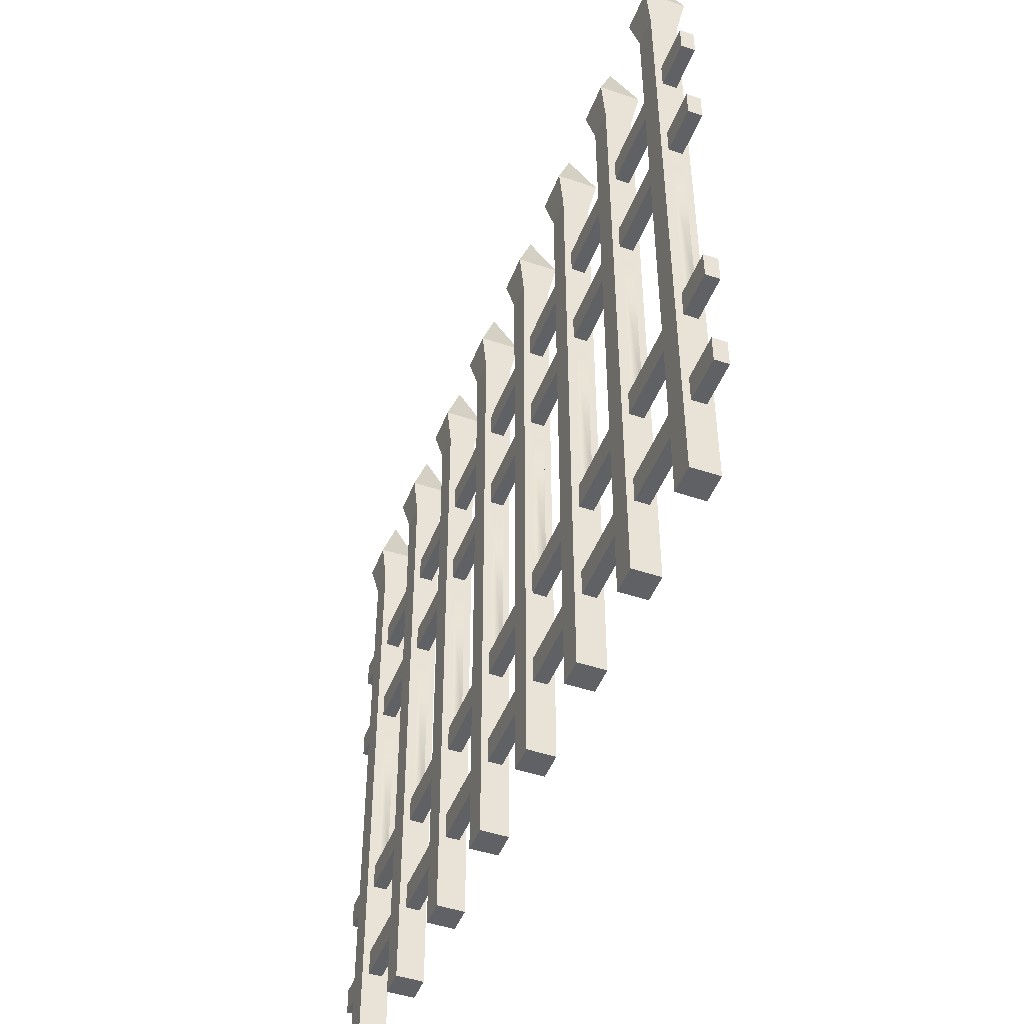
<metadata>
{"format":"obj","ext":"obj","renderer":"f3d","projection":"perspective","resolution":1024,"background":"white","views":[{"elev":-47.5,"azim":69.2,"up":"+Y"}]}
</metadata>
<code>
o ironFence
v -3.62 0 -3.48
v -3.38 0 -3.72
v -3.38 0 -3.48
v -3.62 0 -3.72
v -3.38 5.711 -3.72
v -3.38 4.991 -3.66
v -3.38 5.711 -3.48
v -3.38 4.991 -3.54
v -3.38 4.751 -3.54
v -3.38 4.031 -3.54
v -3.38 3.791 -3.54
v -3.38 1.92 -3.54
v -3.38 1.68 -3.54
v -3.38 0.96 -3.54
v -3.38 0.72 -3.54
v -3.38 0.72 -3.66
v -3.38 4.751 -3.66
v -3.38 4.031 -3.66
v -3.38 3.791 -3.66
v -3.38 1.92 -3.66
v -3.38 1.68 -3.66
v -3.38 0.96 -3.66
v -3.62 5.711 -3.48
v -3.62 0.72 -3.66
v -3.62 5.711 -3.72
v -3.62 0.72 -3.54
v -3.62 0.96 -3.54
v -3.62 1.68 -3.54
v -3.62 1.92 -3.54
v -3.62 3.791 -3.54
v -3.62 4.031 -3.54
v -3.62 4.751 -3.54
v -3.62 4.991 -3.54
v -3.62 4.991 -3.66
v -3.62 0.96 -3.66
v -3.62 1.68 -3.66
v -3.62 1.92 -3.66
v -3.62 3.791 -3.66
v -3.62 4.031 -3.66
v -3.62 4.751 -3.66
v -3.68 6.031 -3.78
v -3.32 6.031 -3.78
v -3.5 6.591 -3.6
v -3.68 6.031 -3.42
v -3.32 6.031 -3.42
v 3.5 6.591 -3.6
v 3.68 6.031 -3.78
v 3.32 6.031 -3.78
v 4 0.96 -3.54
v 3.62 0.72 -3.54
v 4 0.72 -3.54
v 3.62 0.96 -3.54
v 4 0.72 -3.66
v 3.62 0.72 -3.66
v -4 0.72 -3.54
v -4 0.96 -3.66
v -4 0.72 -3.66
v -4 0.96 -3.54
v 3.32 6.031 -3.42
v 3.68 6.031 -3.42
v 3.62 5.711 -3.72
v 3.62 4.991 -3.66
v 3.62 0 -3.72
v 3.62 5.711 -3.48
v 3.62 4.991 -3.54
v 3.62 4.751 -3.54
v 3.62 4.031 -3.54
v 3.62 3.791 -3.54
v 3.62 1.92 -3.54
v 3.62 1.68 -3.54
v 3.62 0 -3.48
v 3.62 4.751 -3.66
v 3.62 4.031 -3.66
v 3.62 3.791 -3.66
v 3.62 1.92 -3.66
v 3.62 1.68 -3.66
v 3.62 0.96 -3.66
v 3.38 0 -3.48
v 3.38 0 -3.72
v 3.38 5.711 -3.48
v 3.38 0.72 -3.66
v 3.38 5.711 -3.72
v 3.38 0.72 -3.54
v 3.38 0.96 -3.54
v 3.38 1.68 -3.54
v 3.38 1.92 -3.54
v 3.38 3.791 -3.54
v 3.38 4.031 -3.54
v 3.38 4.751 -3.54
v 3.38 4.991 -3.54
v 3.38 4.991 -3.66
v 3.38 0.96 -3.66
v 3.38 1.68 -3.66
v 3.38 1.92 -3.66
v 3.38 3.791 -3.66
v 3.38 4.031 -3.66
v 3.38 4.751 -3.66
v 0.38 0 -3.48
v 0.62 0 -3.72
v 0.62 0 -3.48
v 0.38 0 -3.72
v 0.62 5.711 -3.72
v 0.62 4.991 -3.66
v 0.62 5.711 -3.48
v 0.62 4.991 -3.54
v 0.62 4.751 -3.54
v 0.62 4.031 -3.54
v 0.62 3.791 -3.54
v 0.62 1.92 -3.54
v 0.62 1.68 -3.54
v 0.62 0.96 -3.54
v 0.62 0.72 -3.54
v 0.62 0.72 -3.66
v 0.62 4.751 -3.66
v 0.62 4.031 -3.66
v 0.62 3.791 -3.66
v 0.62 1.92 -3.66
v 0.62 1.68 -3.66
v 0.62 0.96 -3.66
v 0.38 5.711 -3.72
v 0.32 6.031 -3.42
v 0.32 6.031 -3.78
v 0.38 5.711 -3.48
v 0.68 6.031 -3.42
v 0.68 6.031 -3.78
v 0.5 6.591 -3.6
v 0.38 0.72 -3.66
v 0.38 0.72 -3.54
v 0.38 0.96 -3.54
v 0.38 1.68 -3.54
v 0.38 1.92 -3.54
v 0.38 3.791 -3.54
v 0.38 4.031 -3.54
v 0.38 4.751 -3.54
v 0.38 4.991 -3.54
v 0.38 4.991 -3.66
v 0.38 0.96 -3.66
v 0.38 1.68 -3.66
v 0.38 1.92 -3.66
v 0.38 3.791 -3.66
v 0.38 4.031 -3.66
v 0.38 4.751 -3.66
v -4 3.791 -3.54
v -4 4.031 -3.54
v -4 4.031 -3.66
v -4 3.791 -3.66
v 4 4.031 -3.54
v 4 3.791 -3.66
v 4 4.031 -3.66
v 4 3.791 -3.54
v -0.38 4.031 -3.66
v -0.38 4.031 -3.54
v -0.62 0 -3.48
v -0.38 0 -3.72
v -0.38 0 -3.48
v -0.62 0 -3.72
v -0.38 5.711 -3.72
v -0.38 4.991 -3.66
v -0.38 5.711 -3.48
v -0.38 4.991 -3.54
v -0.38 4.751 -3.54
v -0.38 3.791 -3.54
v -0.38 1.92 -3.54
v -0.38 1.68 -3.54
v -0.38 0.96 -3.54
v -0.38 0.72 -3.54
v -0.38 0.72 -3.66
v -0.38 4.751 -3.66
v -0.38 3.791 -3.66
v -0.38 1.92 -3.66
v -0.38 1.68 -3.66
v -0.38 0.96 -3.66
v -0.62 5.711 -3.48
v -0.62 0.72 -3.66
v -0.62 5.711 -3.72
v -0.62 0.72 -3.54
v -0.62 0.96 -3.54
v -0.62 1.68 -3.54
v -0.62 1.92 -3.54
v -0.62 3.791 -3.54
v -0.62 4.031 -3.54
v -0.62 4.751 -3.54
v -0.62 4.991 -3.54
v -0.62 4.991 -3.66
v -0.62 0.96 -3.66
v -0.62 1.68 -3.66
v -0.62 1.92 -3.66
v -0.62 3.791 -3.66
v -0.62 4.031 -3.66
v -0.62 4.751 -3.66
v -0.68 6.031 -3.42
v -0.68 6.031 -3.78
v -0.32 6.031 -3.42
v -0.32 6.031 -3.78
v -0.5 6.591 -3.6
v 1.32 6.031 -3.42
v 1.5 6.591 -3.6
v 1.32 6.031 -3.78
v 1.68 6.031 -3.42
v 4 0.96 -3.66
v 2.38 5.711 -3.72
v 2.32 6.031 -3.42
v 2.32 6.031 -3.78
v 2.38 5.711 -3.48
v 2.68 6.031 -3.42
v 2.62 5.711 -3.72
v 2.68 6.031 -3.78
v 2.62 5.711 -3.48
v 2.62 0 -3.72
v 2.38 0 -3.72
v 2.5 6.591 -3.6
v 2.38 0.72 -3.66
v 2.38 0 -3.48
v 2.38 0.72 -3.54
v 2.38 0.96 -3.54
v 2.38 1.68 -3.54
v 2.38 1.92 -3.54
v 2.38 3.791 -3.54
v 2.38 4.031 -3.54
v 2.38 4.751 -3.54
v 2.38 4.991 -3.54
v 2.38 4.991 -3.66
v 2.38 0.96 -3.66
v 2.38 1.68 -3.66
v 2.38 1.92 -3.66
v 2.38 3.791 -3.66
v 2.38 4.031 -3.66
v 2.38 4.751 -3.66
v 2.62 0 -3.48
v 2.62 4.991 -3.66
v 2.62 4.991 -3.54
v 2.62 4.751 -3.54
v 2.62 4.031 -3.54
v 2.62 3.791 -3.54
v 2.62 1.92 -3.54
v 2.62 1.68 -3.54
v 2.62 0.96 -3.54
v 2.62 0.72 -3.54
v 2.62 0.72 -3.66
v 2.62 4.751 -3.66
v 2.62 4.031 -3.66
v 2.62 3.791 -3.66
v 2.62 1.92 -3.66
v 2.62 1.68 -3.66
v 2.62 0.96 -3.66
v -4 1.68 -3.54
v -4 1.92 -3.66
v -4 1.68 -3.66
v -4 1.92 -3.54
v 4 1.92 -3.54
v 4 1.68 -3.66
v 4 1.92 -3.66
v 4 1.68 -3.54
v 1.38 0 -3.48
v 1.62 0 -3.72
v 1.62 0 -3.48
v 1.38 0 -3.72
v 1.38 5.711 -3.48
v 1.62 5.711 -3.48
v 1.62 5.711 -3.72
v 1.38 5.711 -3.72
v 1.68 6.031 -3.78
v 1.62 4.991 -3.66
v 1.62 4.991 -3.54
v 1.62 4.751 -3.54
v 1.62 4.031 -3.54
v 1.62 3.791 -3.54
v 1.62 1.92 -3.54
v 1.62 1.68 -3.54
v 1.62 0.96 -3.54
v 1.62 0.72 -3.54
v 1.62 0.72 -3.66
v 1.62 4.751 -3.66
v 1.62 4.031 -3.66
v 1.62 3.791 -3.66
v 1.62 1.92 -3.66
v 1.62 1.68 -3.66
v 1.62 0.96 -3.66
v 1.38 0.72 -3.66
v 1.38 0.72 -3.54
v 1.38 0.96 -3.54
v 1.38 1.68 -3.54
v 1.38 1.92 -3.54
v 1.38 3.791 -3.54
v 1.38 4.031 -3.54
v 1.38 4.751 -3.54
v 1.38 4.991 -3.54
v 1.38 4.991 -3.66
v 1.38 0.96 -3.66
v 1.38 1.68 -3.66
v 1.38 1.92 -3.66
v 1.38 3.791 -3.66
v 1.38 4.031 -3.66
v 1.38 4.751 -3.66
v 4 4.991 -3.54
v 4 4.751 -3.54
v -4 4.751 -3.54
v -4 4.991 -3.66
v -4 4.751 -3.66
v -4 4.991 -3.54
v 4 4.751 -3.66
v 4 4.991 -3.66
v -1.38 5.711 -3.72
v -1.38 4.991 -3.66
v -1.38 0 -3.72
v -1.38 5.711 -3.48
v -1.38 4.991 -3.54
v -1.38 4.751 -3.54
v -1.38 4.031 -3.54
v -1.38 3.791 -3.54
v -1.38 1.92 -3.54
v -1.38 1.68 -3.54
v -1.38 0.96 -3.54
v -1.38 0.72 -3.54
v -1.38 0.72 -3.66
v -1.38 0 -3.48
v -1.38 4.751 -3.66
v -1.38 4.031 -3.66
v -1.38 3.791 -3.66
v -1.38 1.92 -3.66
v -1.38 1.68 -3.66
v -1.38 0.96 -3.66
v -1.62 0 -3.48
v -1.62 5.711 -3.48
v -1.62 0 -3.72
v -1.62 0.72 -3.66
v -1.62 5.711 -3.72
v -1.62 0.72 -3.54
v -1.62 0.96 -3.54
v -1.62 1.68 -3.54
v -1.62 1.92 -3.54
v -1.62 3.791 -3.54
v -1.62 4.031 -3.54
v -1.62 4.751 -3.54
v -1.62 4.991 -3.54
v -1.62 4.991 -3.66
v -1.62 0.96 -3.66
v -1.62 1.68 -3.66
v -1.62 1.92 -3.66
v -1.62 3.791 -3.66
v -1.62 4.031 -3.66
v -1.62 4.751 -3.66
v -1.68 6.031 -3.42
v -1.68 6.031 -3.78
v -1.32 6.031 -3.42
v -1.32 6.031 -3.78
v -1.5 6.591 -3.6
v -2.38 5.711 -3.48
v -2.62 0 -3.48
v -2.38 0 -3.48
v -2.62 5.711 -3.48
v -2.62 5.711 -3.72
v -2.38 0 -3.72
v -2.62 0 -3.72
v -2.38 5.711 -3.72
v -2.68 6.031 -3.42
v -2.68 6.031 -3.78
v -2.32 6.031 -3.42
v -2.32 6.031 -3.78
v -2.62 0.72 -3.66
v -2.62 0.72 -3.54
v -2.62 0.96 -3.54
v -2.62 1.68 -3.54
v -2.62 1.92 -3.54
v -2.62 3.791 -3.54
v -2.62 4.031 -3.54
v -2.62 4.751 -3.54
v -2.62 4.991 -3.54
v -2.62 4.991 -3.66
v -2.62 0.96 -3.66
v -2.62 1.68 -3.66
v -2.62 1.92 -3.66
v -2.62 3.791 -3.66
v -2.62 4.031 -3.66
v -2.62 4.751 -3.66
v -2.38 4.991 -3.66
v -2.38 4.991 -3.54
v -2.38 4.751 -3.54
v -2.38 4.031 -3.54
v -2.38 3.791 -3.54
v -2.38 1.92 -3.54
v -2.38 1.68 -3.54
v -2.38 0.96 -3.54
v -2.38 0.72 -3.54
v -2.38 0.72 -3.66
v -2.38 4.751 -3.66
v -2.38 4.031 -3.66
v -2.38 3.791 -3.66
v -2.38 1.92 -3.66
v -2.38 1.68 -3.66
v -2.38 0.96 -3.66
v -2.5 6.591 -3.6
f 1 2 3
f 2 1 4
f 5 6 2
f 6 5 7
f 6 7 8
f 8 7 9
f 9 7 10
f 10 7 11
f 11 7 12
f 12 7 13
f 13 7 14
f 14 7 15
f 16 2 6
f 2 16 3
f 3 16 15
f 3 15 7
f 16 6 17
f 16 17 18
f 9 18 17
f 18 9 10
f 16 18 19
f 16 19 20
f 11 20 19
f 20 11 12
f 16 20 21
f 16 21 22
f 13 22 21
f 22 13 14
f 7 1 3
f 1 7 23
f 4 24 25
f 24 4 1
f 24 1 26
f 26 1 27
f 27 1 28
f 28 1 29
f 29 1 30
f 30 1 31
f 31 1 32
f 32 1 33
f 34 25 24
f 25 34 23
f 23 34 33
f 23 33 1
f 34 24 35
f 34 35 36
f 27 36 35
f 36 27 28
f 34 36 37
f 34 37 38
f 29 38 37
f 38 29 30
f 34 38 39
f 34 39 40
f 31 40 39
f 40 31 32
f 25 2 4
f 2 25 5
f 41 5 25
f 5 41 42
f 43 44 45
f 25 44 41
f 44 25 23
f 45 5 42
f 5 45 7
f 45 23 7
f 23 45 44
f 44 43 41
f 45 42 43
f 43 42 41
f 46 47 48
f 49 50 51
f 50 49 52
f 50 53 51
f 53 50 54
f 55 56 57
f 56 55 58
f 59 46 48
f 46 59 60
f 61 62 63
f 62 61 64
f 62 64 65
f 65 64 66
f 66 64 67
f 67 64 68
f 68 64 69
f 69 64 70
f 70 64 52
f 52 64 50
f 54 63 62
f 63 54 71
f 71 54 50
f 71 50 64
f 54 62 72
f 54 72 73
f 66 73 72
f 73 66 67
f 54 73 74
f 54 74 75
f 68 75 74
f 75 68 69
f 54 75 76
f 54 76 77
f 70 77 76
f 77 70 52
f 78 63 71
f 63 78 79
f 64 78 71
f 78 64 80
f 79 81 82
f 81 79 78
f 81 78 83
f 83 78 84
f 84 78 85
f 85 78 86
f 86 78 87
f 87 78 88
f 88 78 89
f 89 78 90
f 91 82 81
f 82 91 80
f 80 91 90
f 80 90 78
f 91 81 92
f 91 92 93
f 84 93 92
f 93 84 85
f 91 93 94
f 91 94 95
f 86 95 94
f 95 86 87
f 91 95 96
f 91 96 97
f 88 97 96
f 97 88 89
f 82 63 79
f 63 82 61
f 60 80 64
f 80 60 59
f 60 61 47
f 61 60 64
f 48 61 82
f 61 48 47
f 82 59 48
f 59 82 80
f 60 47 46
f 98 99 100
f 99 98 101
f 102 103 99
f 103 102 104
f 103 104 105
f 105 104 106
f 106 104 107
f 107 104 108
f 108 104 109
f 109 104 110
f 110 104 111
f 111 104 112
f 113 99 103
f 99 113 100
f 100 113 112
f 100 112 104
f 113 103 114
f 113 114 115
f 106 115 114
f 115 106 107
f 113 115 116
f 113 116 117
f 108 117 116
f 117 108 109
f 113 117 118
f 113 118 119
f 110 119 118
f 119 110 111
f 120 121 122
f 121 120 123
f 124 125 126
f 120 99 101
f 99 120 102
f 124 123 104
f 123 124 121
f 104 98 100
f 98 104 123
f 101 127 120
f 127 101 98
f 127 98 128
f 128 98 129
f 129 98 130
f 130 98 131
f 131 98 132
f 132 98 133
f 133 98 134
f 134 98 135
f 136 120 127
f 120 136 123
f 123 136 135
f 123 135 98
f 136 127 137
f 136 137 138
f 129 138 137
f 138 129 130
f 136 138 139
f 136 139 140
f 131 140 139
f 140 131 132
f 136 140 141
f 136 141 142
f 133 142 141
f 142 133 134
f 124 102 125
f 102 124 104
f 122 102 120
f 102 122 125
f 126 125 122
f 126 121 124
f 121 126 122
f 31 143 30
f 143 31 144
f 143 145 146
f 145 143 144
f 147 148 149
f 148 147 150
f 145 38 146
f 38 145 39
f 151 133 141
f 133 151 152
f 68 148 150
f 148 68 74
f 153 154 155
f 154 153 156
f 157 158 154
f 158 157 159
f 158 159 160
f 160 159 161
f 161 159 152
f 152 159 162
f 162 159 163
f 163 159 164
f 164 159 165
f 165 159 166
f 167 154 158
f 154 167 155
f 155 167 166
f 155 166 159
f 167 158 168
f 167 168 151
f 161 151 168
f 151 161 152
f 167 151 169
f 167 169 170
f 162 170 169
f 170 162 163
f 167 170 171
f 167 171 172
f 164 172 171
f 172 164 165
f 159 153 155
f 153 159 173
f 156 174 175
f 174 156 153
f 174 153 176
f 176 153 177
f 177 153 178
f 178 153 179
f 179 153 180
f 180 153 181
f 181 153 182
f 182 153 183
f 184 175 174
f 175 184 173
f 173 184 183
f 173 183 153
f 184 174 185
f 184 185 186
f 177 186 185
f 186 177 178
f 184 186 187
f 184 187 188
f 179 188 187
f 188 179 180
f 184 188 189
f 184 189 190
f 181 190 189
f 190 181 182
f 175 191 192
f 191 175 173
f 193 157 194
f 157 193 159
f 193 194 195
f 195 194 192
f 195 191 193
f 191 195 192
f 193 173 159
f 173 193 191
f 192 157 175
f 157 192 194
f 175 154 156
f 154 175 157
f 196 197 198
f 197 196 199
f 49 53 200
f 53 49 51
f 56 24 57
f 24 56 35
f 166 127 128
f 127 166 167
f 201 202 203
f 202 201 204
f 205 206 207
f 206 205 208
f 205 204 208
f 204 205 202
f 203 206 201
f 206 203 207
f 201 209 210
f 209 201 206
f 205 207 211
f 27 55 26
f 55 27 58
f 211 207 203
f 211 202 205
f 210 212 201
f 212 210 213
f 212 213 214
f 214 213 215
f 215 213 216
f 216 213 217
f 217 213 218
f 218 213 219
f 219 213 220
f 220 213 221
f 222 201 212
f 201 222 204
f 204 222 221
f 204 221 213
f 222 212 223
f 222 223 224
f 215 224 223
f 224 215 216
f 222 224 225
f 222 225 226
f 217 226 225
f 226 217 218
f 222 226 227
f 222 227 228
f 219 228 227
f 228 219 220
f 77 49 200
f 49 77 52
f 77 53 54
f 53 77 200
f 213 209 229
f 209 213 210
f 206 230 209
f 230 206 208
f 230 208 231
f 231 208 232
f 232 208 233
f 233 208 234
f 234 208 235
f 235 208 236
f 236 208 237
f 237 208 238
f 239 209 230
f 209 239 229
f 229 239 238
f 229 238 208
f 239 230 240
f 239 240 241
f 232 241 240
f 241 232 233
f 239 241 242
f 239 242 243
f 234 243 242
f 243 234 235
f 239 243 244
f 239 244 245
f 236 245 244
f 245 236 237
f 208 213 229
f 213 208 204
f 202 211 203
f 246 247 248
f 247 246 249
f 250 251 252
f 251 250 253
f 243 86 94
f 86 243 235
f 131 164 130
f 164 131 163
f 243 93 244
f 93 243 94
f 254 255 256
f 255 254 257
f 199 258 259
f 258 199 196
f 198 260 261
f 260 198 262
f 260 263 255
f 263 260 259
f 263 259 264
f 264 259 265
f 265 259 266
f 266 259 267
f 267 259 268
f 268 259 269
f 269 259 270
f 270 259 271
f 272 255 263
f 255 272 256
f 256 272 271
f 256 271 259
f 272 263 273
f 272 273 274
f 265 274 273
f 274 265 266
f 272 274 275
f 272 275 276
f 267 276 275
f 276 267 268
f 272 276 277
f 272 277 278
f 269 278 277
f 278 269 270
f 259 254 256
f 254 259 258
f 257 279 261
f 279 257 254
f 279 254 280
f 280 254 281
f 281 254 282
f 282 254 283
f 283 254 284
f 284 254 285
f 285 254 286
f 286 254 287
f 288 261 279
f 261 288 258
f 258 288 287
f 258 287 254
f 288 279 289
f 288 289 290
f 281 290 289
f 290 281 282
f 288 290 291
f 288 291 292
f 283 292 291
f 292 283 284
f 288 292 293
f 288 293 294
f 285 294 293
f 294 285 286
f 261 196 198
f 196 261 258
f 261 255 257
f 255 261 260
f 199 260 262
f 260 199 259
f 199 262 197
f 197 262 198
f 295 66 296
f 66 295 65
f 297 298 299
f 298 297 300
f 263 228 273
f 228 263 222
f 66 301 296
f 301 66 72
f 263 221 222
f 221 263 264
f 295 301 302
f 301 295 296
f 303 304 305
f 304 303 306
f 304 306 307
f 307 306 308
f 308 306 309
f 309 306 310
f 310 306 311
f 311 306 312
f 312 306 313
f 313 306 314
f 315 305 304
f 305 315 316
f 316 315 314
f 316 314 306
f 315 304 317
f 315 317 318
f 308 318 317
f 318 308 309
f 315 318 319
f 315 319 320
f 310 320 319
f 320 310 311
f 315 320 321
f 315 321 322
f 312 322 321
f 322 312 313
f 306 323 316
f 323 306 324
f 325 326 327
f 326 325 323
f 326 323 328
f 328 323 329
f 329 323 330
f 330 323 331
f 331 323 332
f 332 323 333
f 333 323 334
f 334 323 335
f 336 327 326
f 327 336 324
f 324 336 335
f 324 335 323
f 336 326 337
f 336 337 338
f 329 338 337
f 338 329 330
f 336 338 339
f 336 339 340
f 331 340 339
f 340 331 332
f 336 340 341
f 336 341 342
f 333 342 341
f 342 333 334
f 327 343 344
f 343 327 324
f 345 324 306
f 324 345 343
f 344 303 327
f 303 344 346
f 327 305 325
f 305 327 303
f 345 303 346
f 303 345 306
f 323 305 316
f 305 323 325
f 347 346 344
f 345 346 347
f 347 343 345
f 343 347 344
f 348 349 350
f 349 348 351
f 352 353 354
f 353 352 355
f 352 356 357
f 356 352 351
f 349 353 350
f 353 349 354
f 358 351 348
f 351 358 356
f 358 355 359
f 355 358 348
f 357 355 352
f 355 357 359
f 354 360 352
f 360 354 349
f 360 349 361
f 361 349 362
f 362 349 363
f 363 349 364
f 364 349 365
f 365 349 366
f 366 349 367
f 367 349 368
f 369 352 360
f 352 369 351
f 351 369 368
f 351 368 349
f 369 360 370
f 369 370 371
f 362 371 370
f 371 362 363
f 369 371 372
f 369 372 373
f 364 373 372
f 373 364 365
f 369 373 374
f 369 374 375
f 366 375 374
f 375 366 367
f 355 376 353
f 376 355 348
f 376 348 377
f 377 348 378
f 378 348 379
f 379 348 380
f 380 348 381
f 381 348 382
f 382 348 383
f 383 348 384
f 385 353 376
f 353 385 350
f 350 385 384
f 350 384 348
f 385 376 386
f 385 386 387
f 378 387 386
f 387 378 379
f 385 387 388
f 385 388 389
f 380 389 388
f 389 380 381
f 385 389 390
f 385 390 391
f 382 391 390
f 391 382 383
f 392 356 358
f 356 392 357
f 358 359 392
f 392 359 357
f 22 362 370
f 362 22 14
f 56 27 35
f 27 56 58
f 366 11 365
f 11 366 10
f 73 148 74
f 148 73 149
f 241 95 242
f 95 241 96
f 119 281 289
f 281 119 111
f 147 68 150
f 68 147 67
f 133 162 132
f 162 133 152
f 115 292 116
f 292 115 293
f 285 108 284
f 108 285 107
f 88 234 87
f 234 88 233
f 18 373 19
f 373 18 374
f 151 140 169
f 140 151 141
f 172 129 137
f 129 172 165
f 181 310 180
f 310 181 309
f 318 188 319
f 188 318 189
f 143 38 30
f 38 143 146
f 108 292 284
f 292 108 116
f 73 147 149
f 147 73 67
f 241 88 96
f 88 241 233
f 145 31 39
f 31 145 144
f 18 366 374
f 366 18 10
f 162 140 132
f 140 162 169
f 234 95 87
f 95 234 242
f 310 188 180
f 188 310 319
f 11 373 365
f 373 11 19
f 115 285 293
f 285 115 107
f 318 181 189
f 181 318 309
f 129 166 128
f 166 129 165
f 322 174 315
f 174 322 185
f 172 127 167
f 127 172 137
f 119 279 113
f 279 119 289
f 274 226 275
f 226 274 227
f 274 219 227
f 219 274 266
f 362 15 361
f 15 362 14
f 219 267 218
f 267 219 266
f 267 226 218
f 226 267 275
f 215 271 214
f 271 215 270
f 84 238 83
f 238 84 237
f 278 215 223
f 215 278 270
f 245 84 92
f 84 245 237
f 271 212 214
f 212 271 272
f 238 81 83
f 81 238 239
f 177 314 176
f 314 177 313
f 55 24 26
f 24 55 57
f 15 360 361
f 360 15 16
f 22 360 16
f 360 22 370
f 281 112 280
f 112 281 111
f 278 212 272
f 212 278 223
f 245 81 239
f 81 245 92
f 112 279 280
f 279 112 113
f 314 174 176
f 174 314 315
f 322 177 185
f 177 322 313
f 170 131 139
f 131 170 163
f 117 283 291
f 283 117 109
f 250 70 253
f 70 250 69
f 29 246 28
f 246 29 249
f 247 29 37
f 29 247 249
f 20 364 372
f 364 20 12
f 75 250 252
f 250 75 69
f 164 138 130
f 138 164 171
f 110 290 282
f 290 110 118
f 283 110 282
f 110 283 109
f 70 251 253
f 251 70 76
f 236 93 85
f 93 236 244
f 269 224 216
f 224 269 277
f 246 36 28
f 36 246 248
f 13 371 363
f 371 13 21
f 276 217 225
f 217 276 268
f 86 236 85
f 236 86 235
f 179 312 178
f 312 179 311
f 217 269 216
f 269 217 268
f 320 179 187
f 179 320 311
f 312 186 178
f 186 312 321
f 364 13 363
f 13 364 12
f 75 251 76
f 251 75 252
f 170 138 171
f 138 170 139
f 117 290 118
f 290 117 291
f 247 36 248
f 36 247 37
f 20 371 21
f 371 20 372
f 320 186 321
f 186 320 187
f 135 161 134
f 161 135 160
f 232 97 89
f 97 232 240
f 308 190 182
f 190 308 317
f 265 228 220
f 228 265 273
f 297 40 32
f 40 297 299
f 62 301 72
f 301 62 302
f 158 142 168
f 142 158 136
f 103 294 114
f 294 103 288
f 298 40 299
f 40 298 34
f 161 142 134
f 142 161 168
f 106 294 286
f 294 106 114
f 287 106 286
f 106 287 105
f 33 297 32
f 297 33 300
f 368 9 367
f 9 368 8
f 183 308 182
f 308 183 307
f 304 190 317
f 190 304 184
f 9 375 367
f 375 9 17
f 221 265 220
f 265 221 264
f 90 232 89
f 232 90 231
f 230 97 240
f 97 230 91
f 6 375 17
f 375 6 369
f 387 340 388
f 340 387 341
f 158 135 136
f 135 158 160
f 62 295 302
f 295 62 65
f 103 287 288
f 287 103 105
f 298 33 34
f 33 298 300
f 230 90 91
f 90 230 231
f 304 183 184
f 183 304 307
f 6 368 369
f 368 6 8
f 335 378 334
f 378 335 377
f 378 342 334
f 342 378 386
f 391 329 337
f 329 391 383
f 387 333 341
f 333 387 379
f 384 326 328
f 326 384 385
f 380 340 332
f 340 380 388
f 376 335 336
f 335 376 377
f 382 338 330
f 338 382 390
f 331 382 330
f 382 331 381
f 376 342 386
f 342 376 336
f 389 331 339
f 331 389 381
f 333 380 332
f 380 333 379
f 329 384 328
f 384 329 383
f 391 326 385
f 326 391 337
f 389 338 390
f 338 389 339
f 276 224 277
f 224 276 225

</code>
